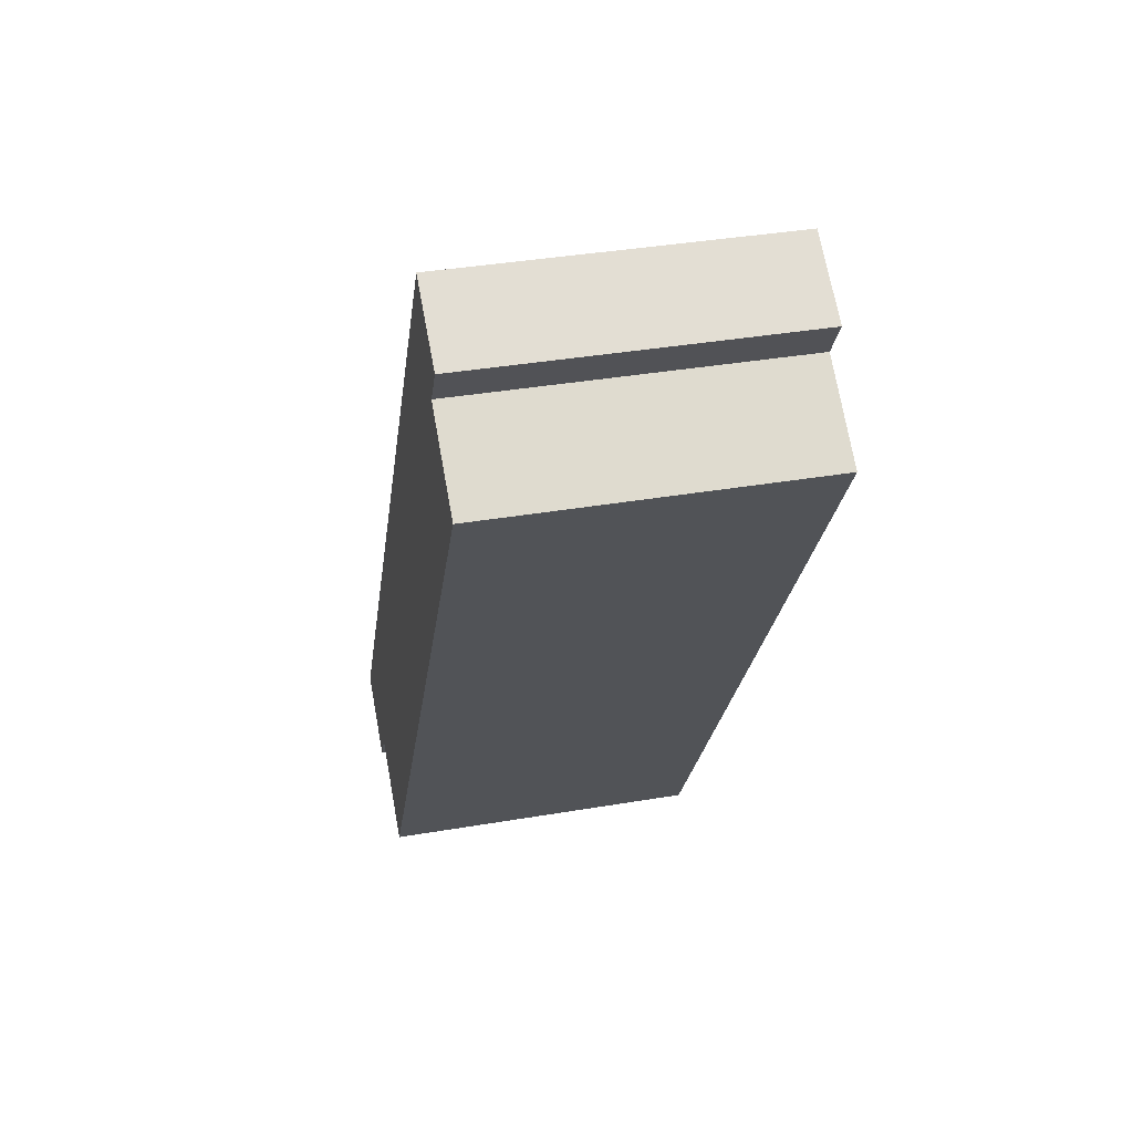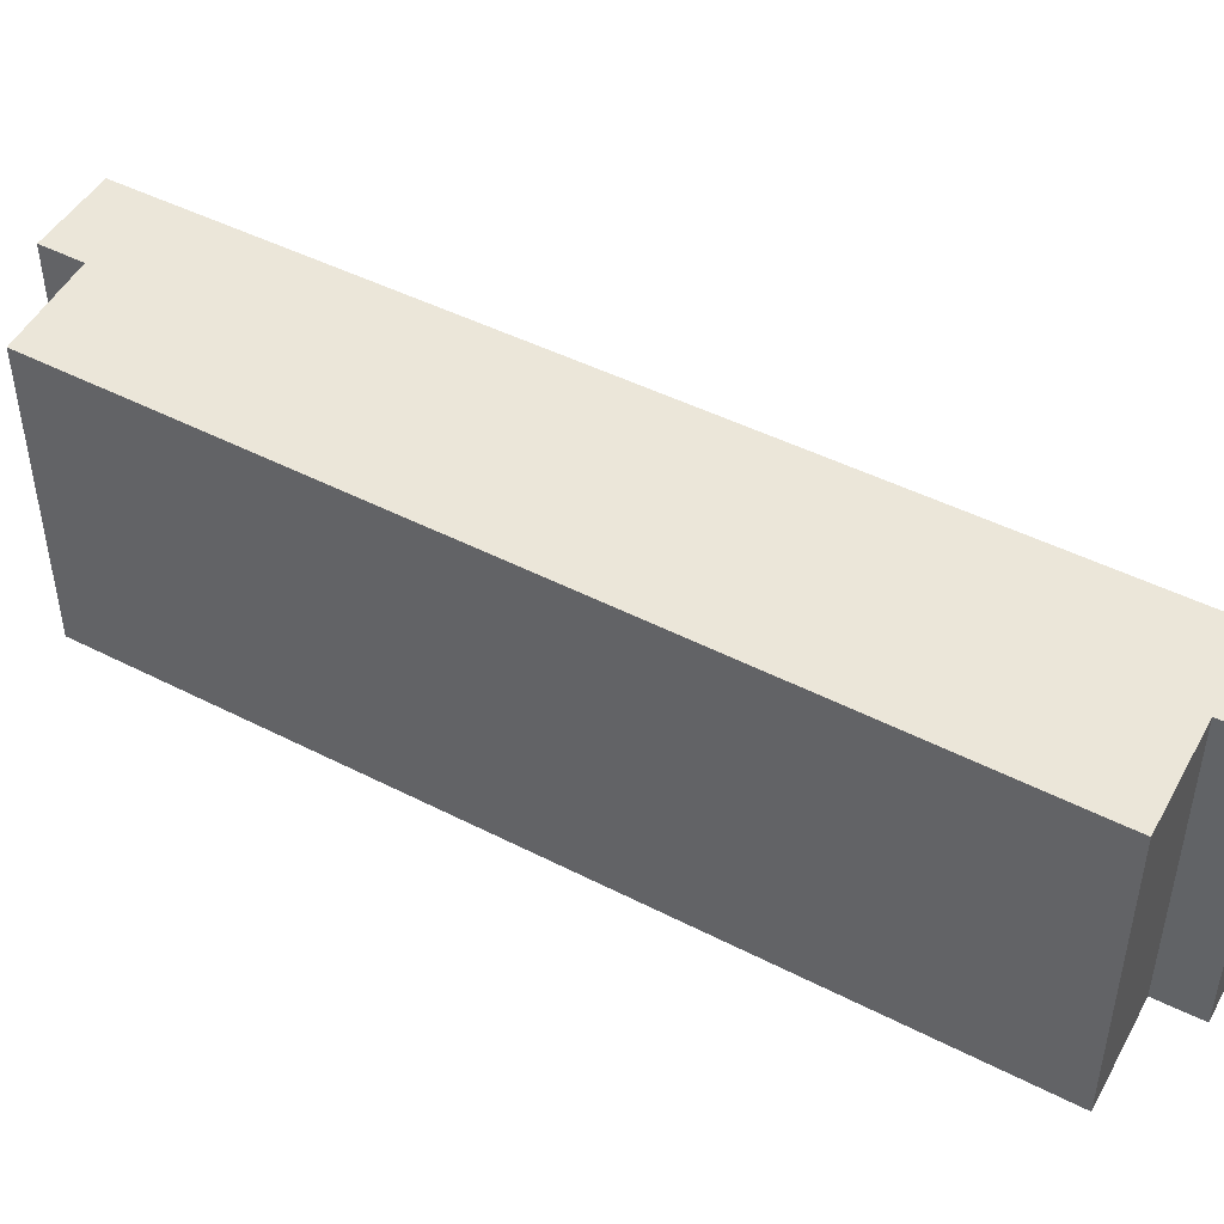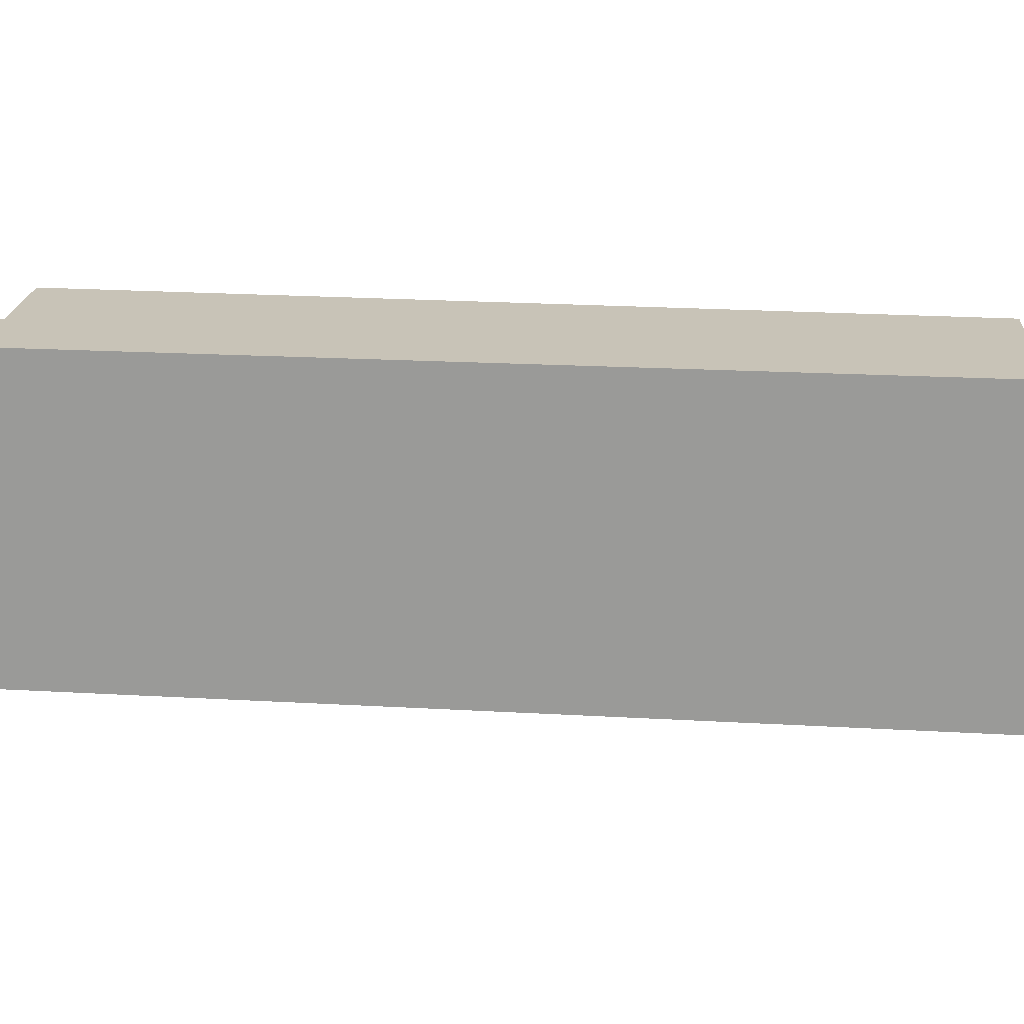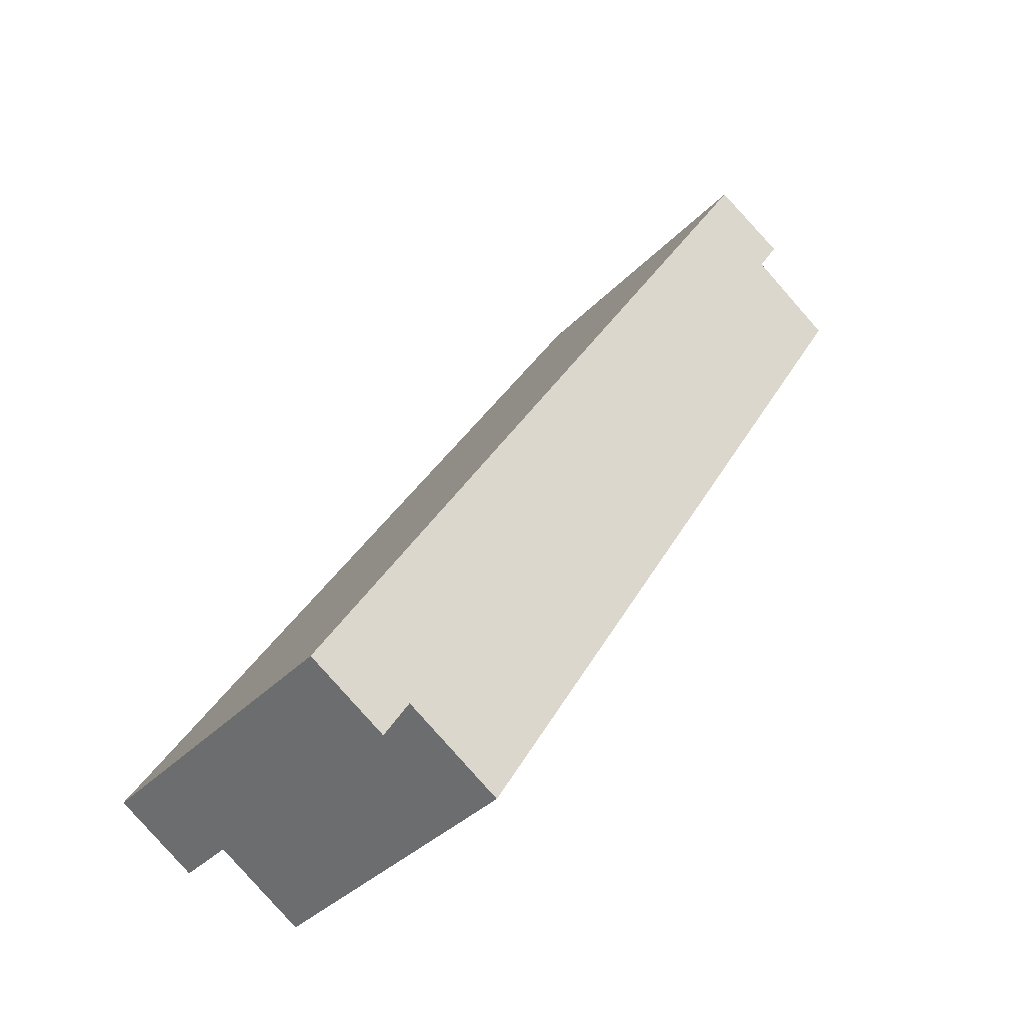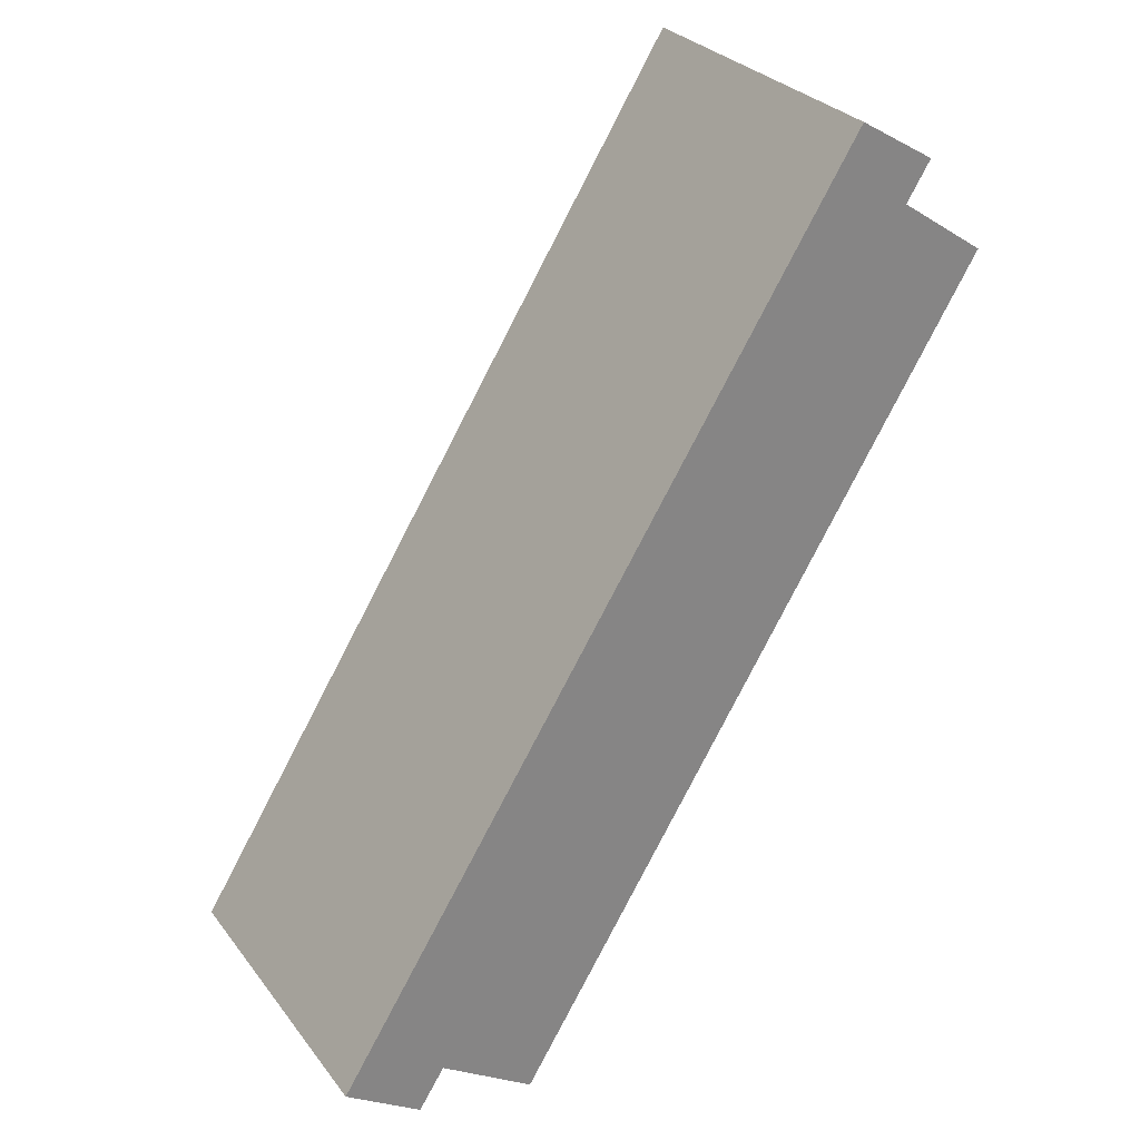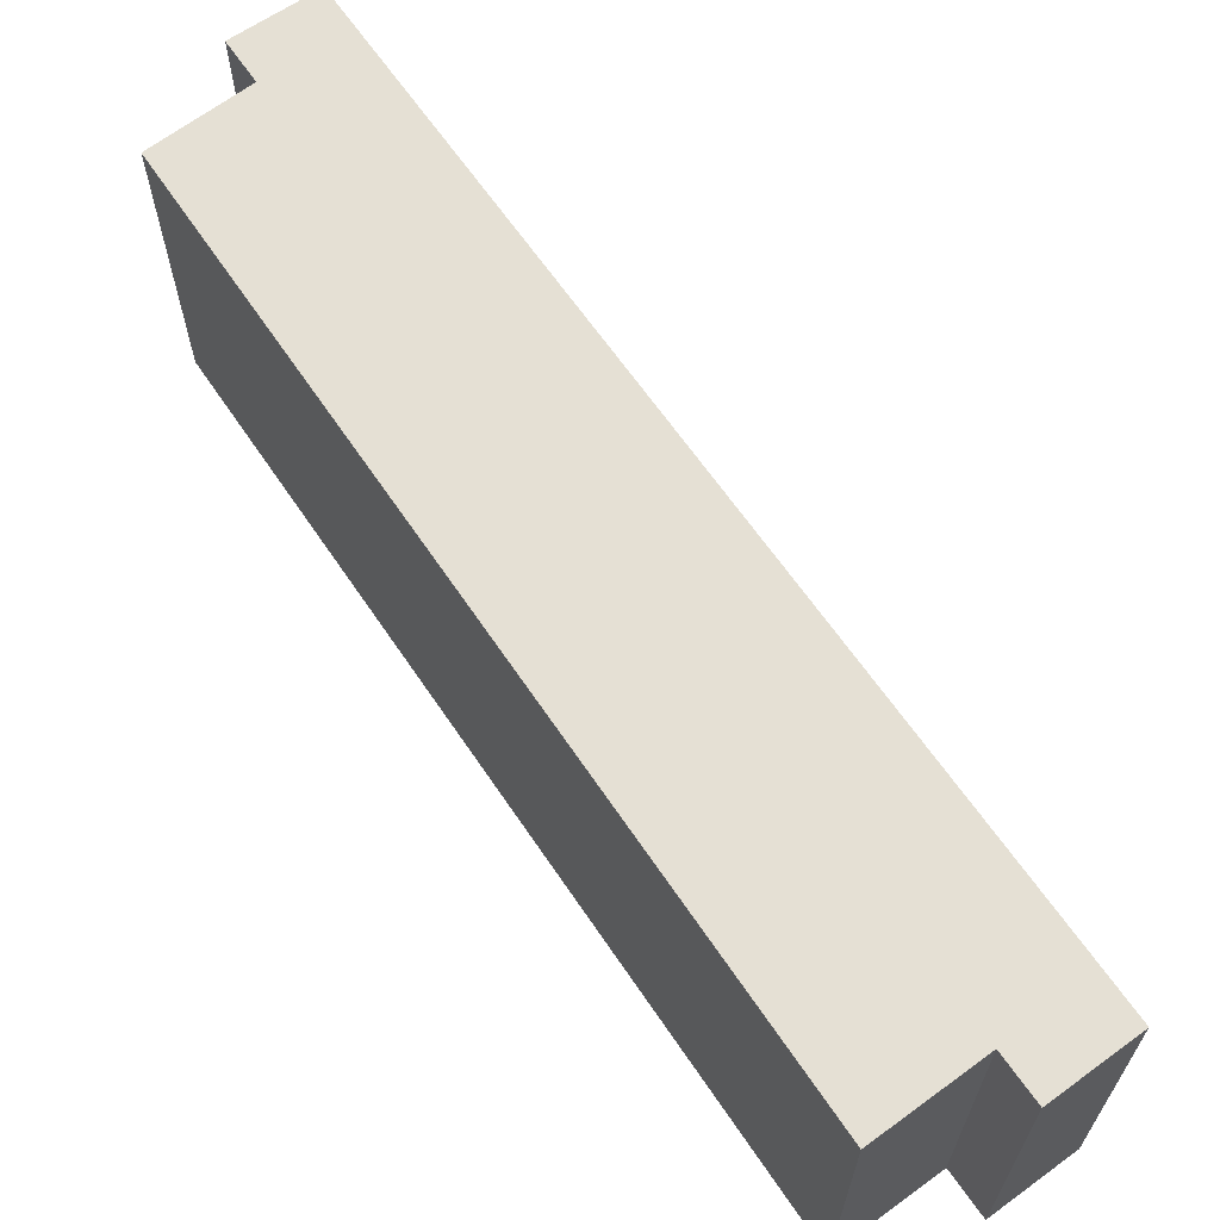
<metadata>
{"format":"obj","ext":"obj","renderer":"f3d","projection":"perspective","resolution":1024,"background":"white","views":[{"elev":37.6,"azim":77.7,"up":"+Z"},{"elev":48.3,"azim":151.1,"up":"+Y"},{"elev":19.7,"azim":-51.8,"up":"+Y"},{"elev":-36.0,"azim":-37.1,"up":"+Z"},{"elev":29.2,"azim":-30.0,"up":"+Z"},{"elev":65.9,"azim":177.1,"up":"+Y"}]}
</metadata>
<code>
v  0 4.152 2.542e-16
v  1.303 4.152 -0.121
v  0.974 4.152 -0.644
v  6.807 4.152 10.92
v  7.476 4.152 9.844
v  8.58 4.152 9.093
v  7.779 4.152 10.33
v  2.509 4.152 -0.919
v  7.779 -6.327e-16 10.33
v  7.476 -6.028e-16 9.844
v  8.58 -5.568e-16 9.093
v  2.509 5.627e-17 -0.919
v  1.303 7.409e-18 -0.121
v  0.974 3.943e-17 -0.644
v  6.807 -6.685e-16 10.92
v  0 0 0
g defaultobject
f 1 2 3
f 2 1 4
f 2 4 5
f 2 5 6
f 5 4 7
f 6 8 2
f 9 5 7
f 5 9 10
f 11 8 6
f 8 11 12
f 13 3 2
f 3 13 14
f 10 6 5
f 6 10 11
f 15 7 4
f 7 15 9
f 12 2 8
f 2 12 13
f 14 1 3
f 1 14 16
f 16 4 1
f 4 16 15
f 11 13 12
f 13 16 14
f 16 13 15
f 15 13 10
f 10 13 11
f 15 10 9

</code>
